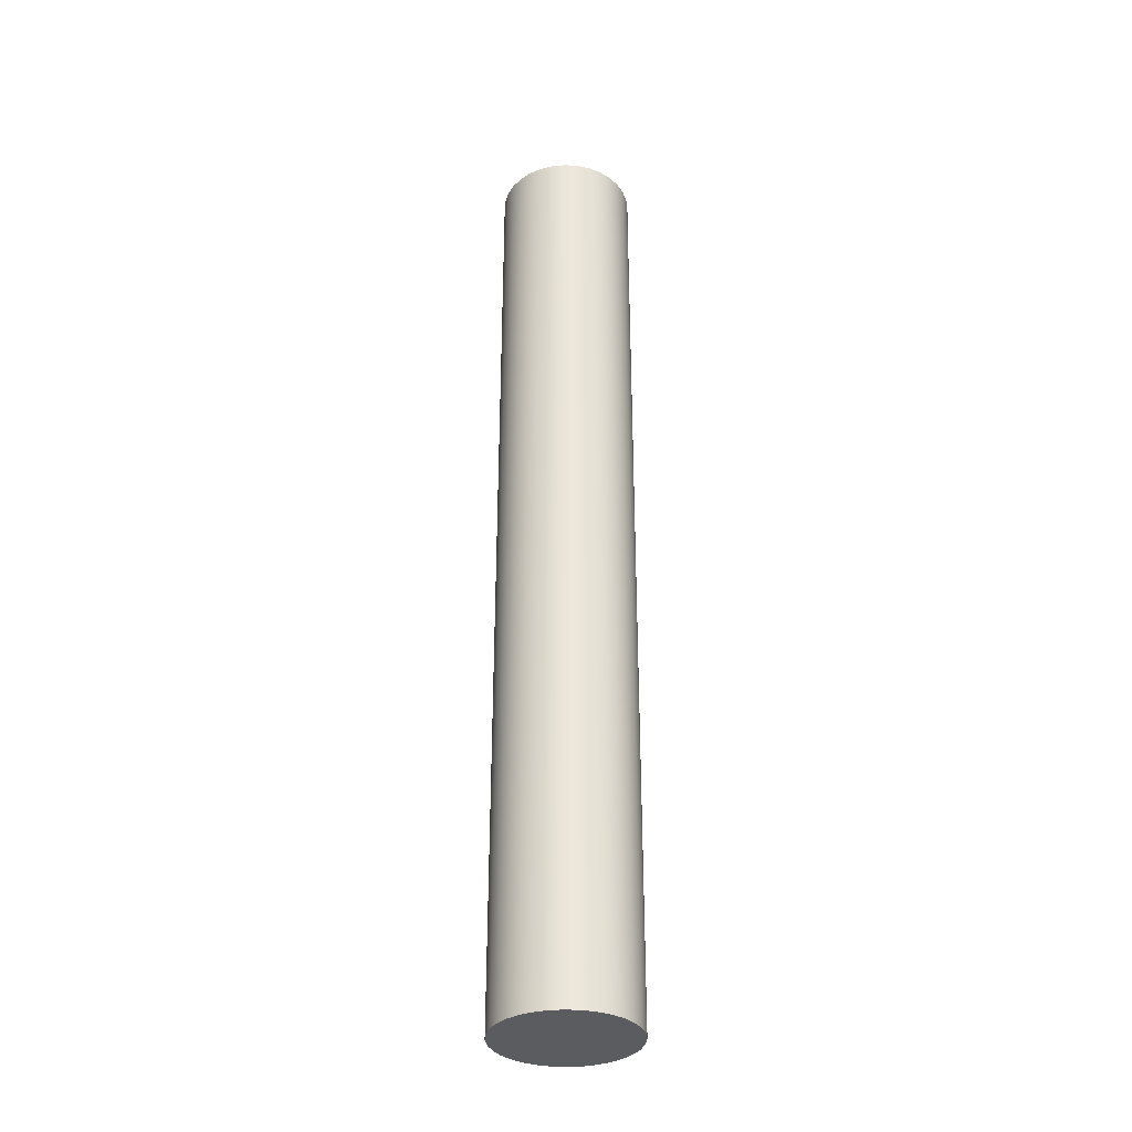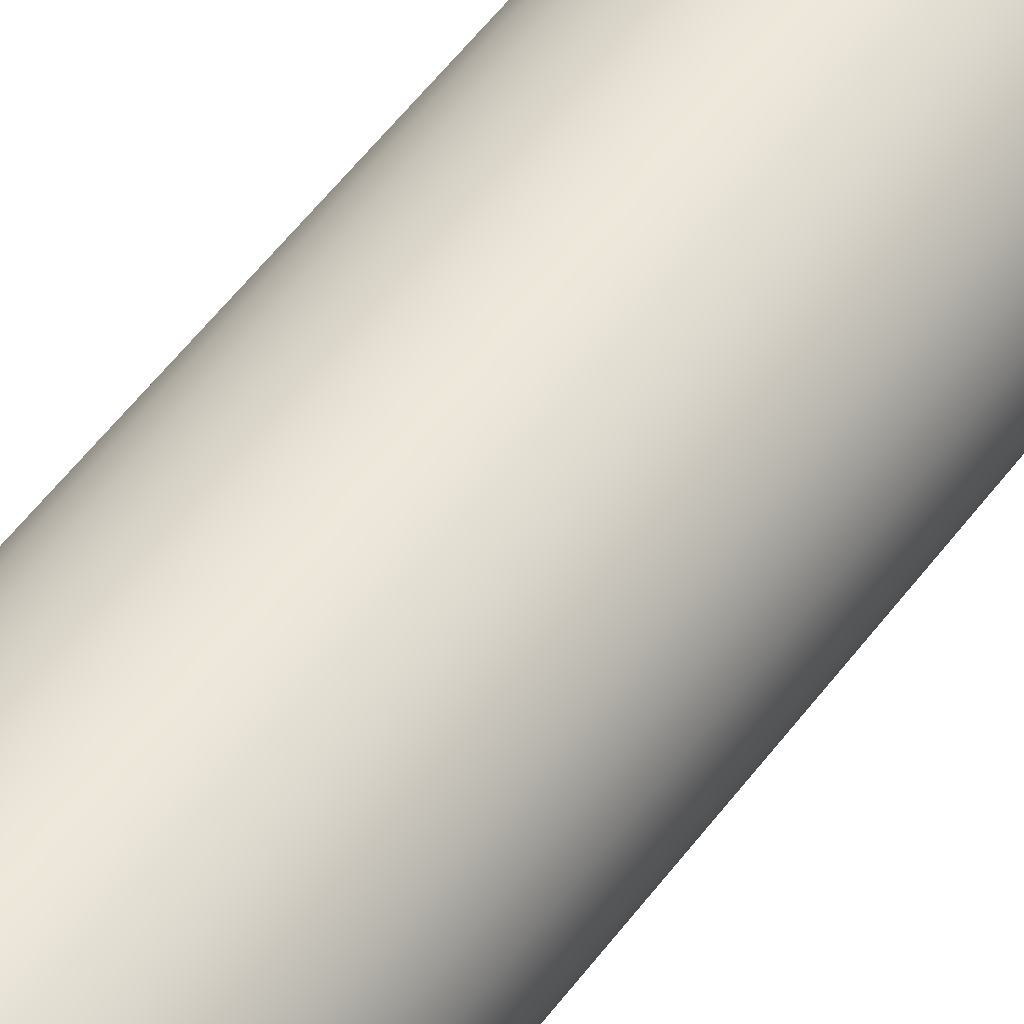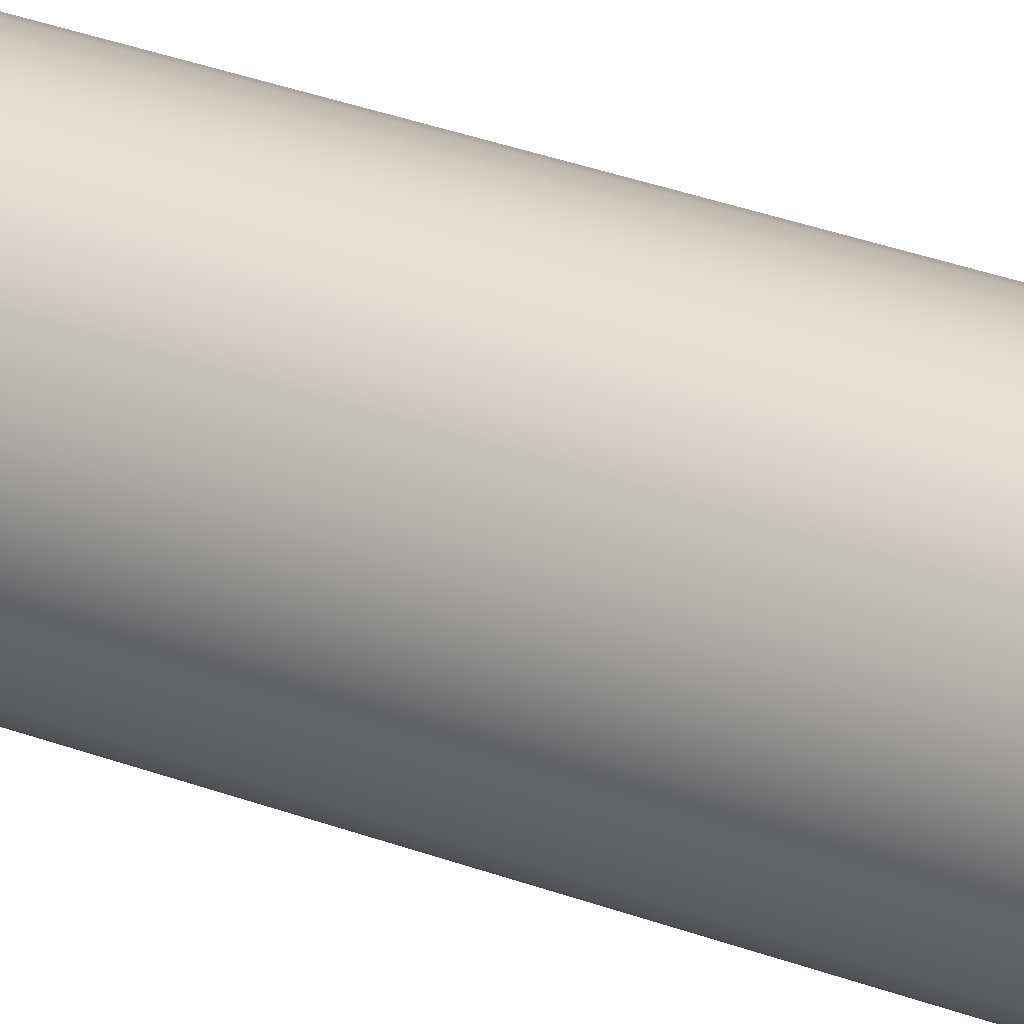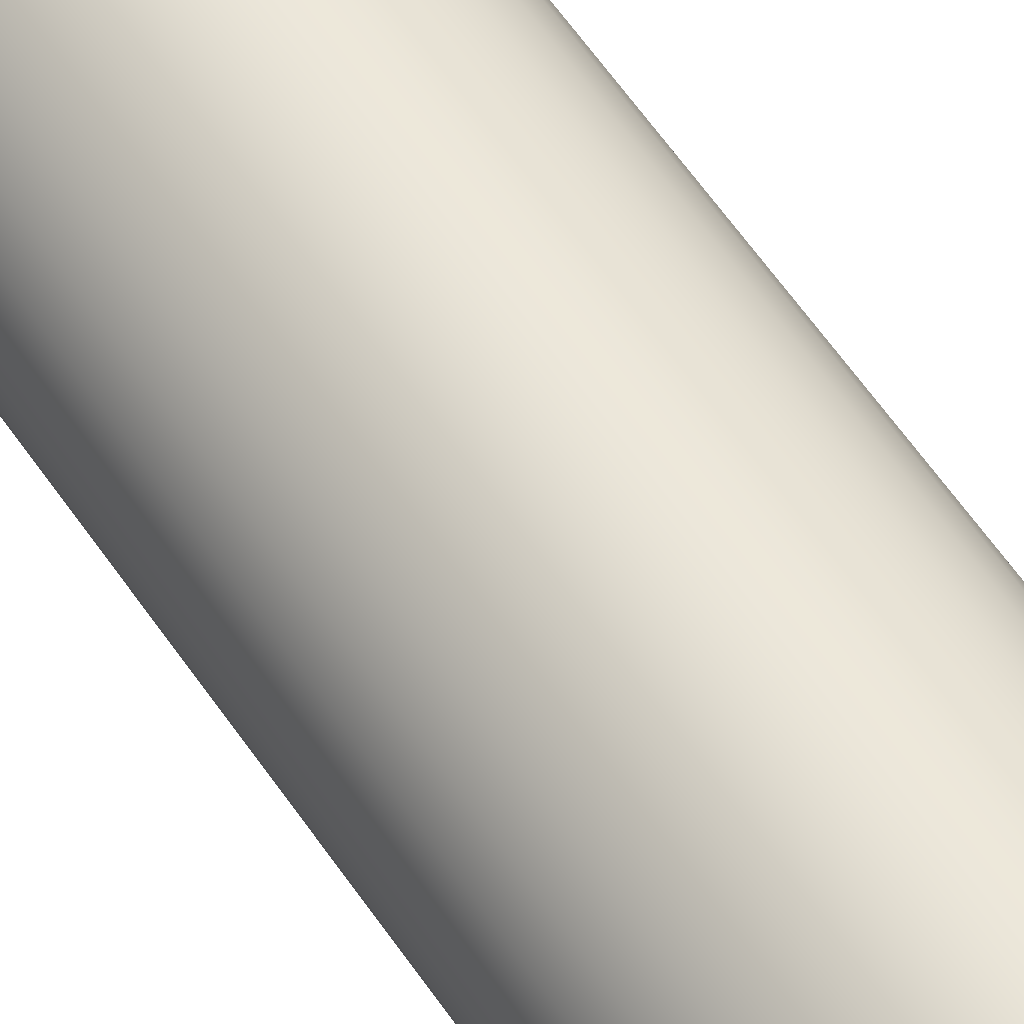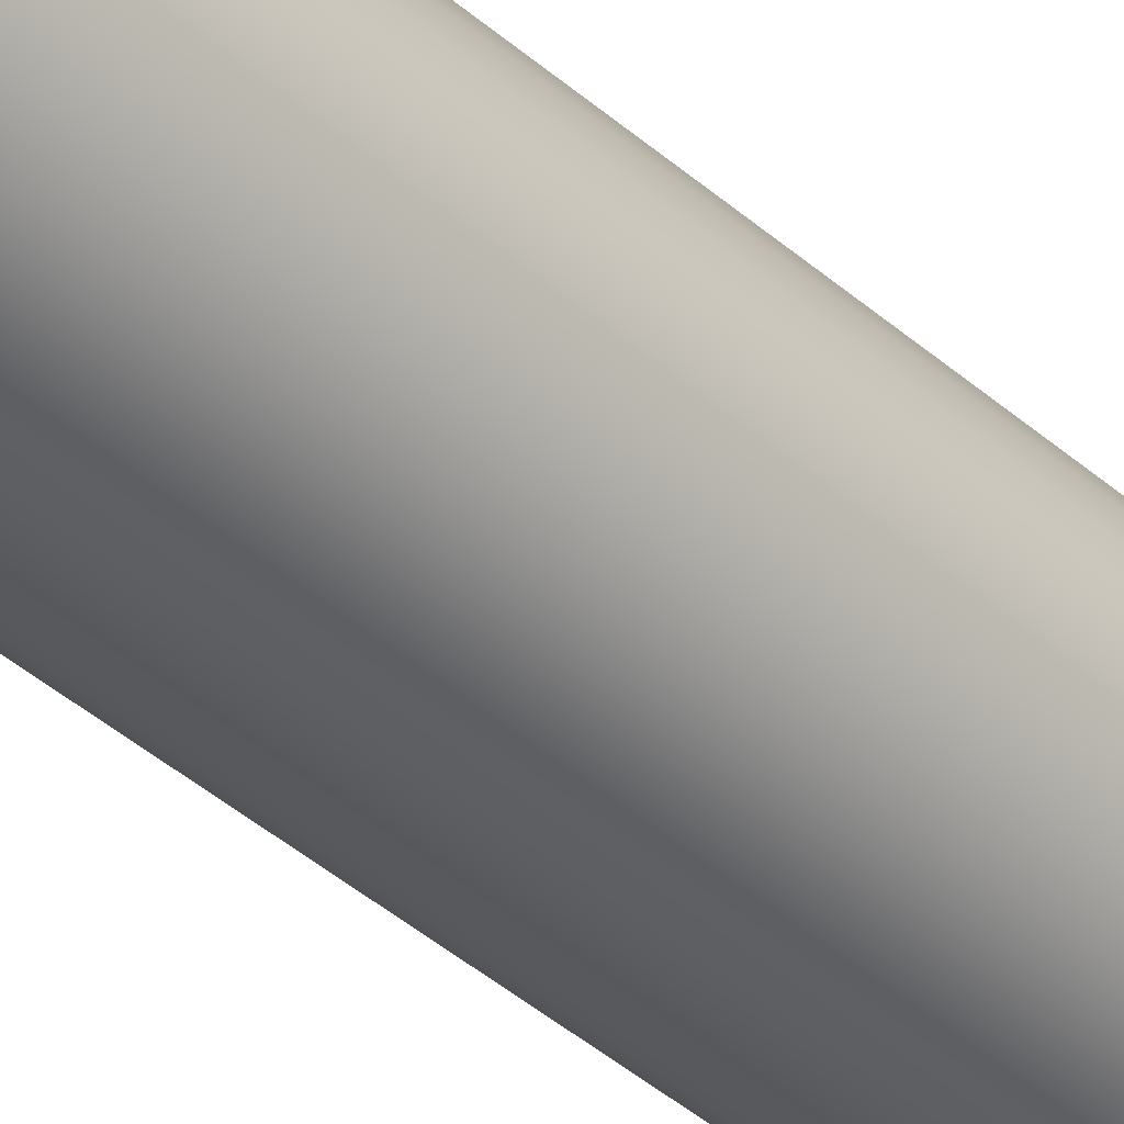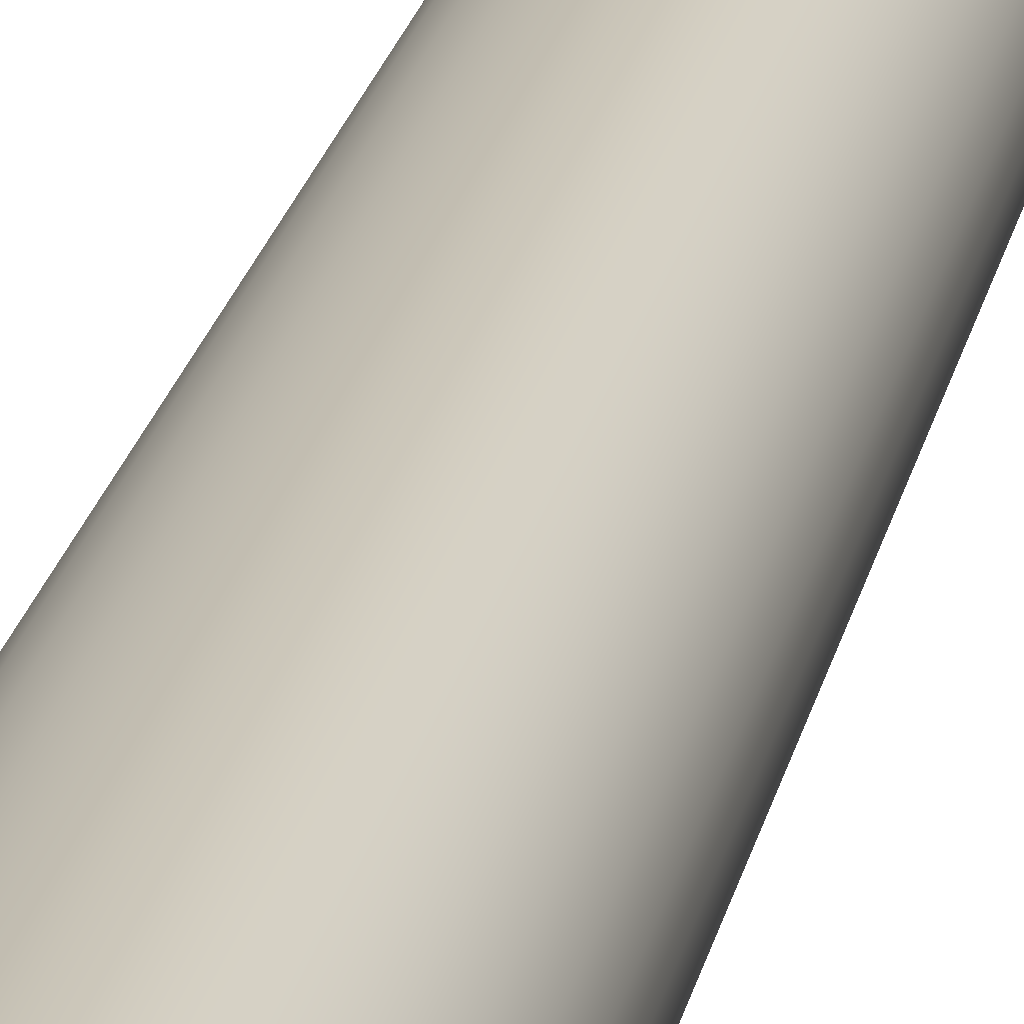
<metadata>
{"format":"obj","ext":"obj","renderer":"f3d","projection":"perspective","resolution":1024,"background":"white","views":[{"elev":-33.8,"azim":-111.5,"up":"+Y"},{"elev":48.9,"azim":33.8,"up":"+Z"},{"elev":32.4,"azim":117.7,"up":"+Z"},{"elev":54.3,"azim":-32.4,"up":"+Z"},{"elev":-39.4,"azim":42.2,"up":"+Z"},{"elev":19.8,"azim":10.2,"up":"+Z"}]}
</metadata>
<code>
g pb_Mesh-4708710
v -1.5 -10.5 0
v -1.5 10.5 0
v -1.471 -10.5 0.2926
v -1.471 10.5 0.2926
v -1.471 -10.5 0.2926
v -1.471 10.5 0.2926
v -1.386 -10.5 0.574
v -1.386 10.5 0.574
v -1.386 -10.5 0.574
v -1.386 10.5 0.574
v -1.247 -10.5 0.8334
v -1.247 10.5 0.8334
v -1.247 -10.5 0.8334
v -1.247 10.5 0.8334
v -1.061 -10.5 1.061
v -1.061 10.5 1.061
v -1.061 -10.5 1.061
v -1.061 10.5 1.061
v -0.8334 -10.5 1.247
v -0.8334 10.5 1.247
v -0.8334 -10.5 1.247
v -0.8334 10.5 1.247
v -0.574 -10.5 1.386
v -0.574 10.5 1.386
v -0.574 -10.5 1.386
v -0.574 10.5 1.386
v -0.2926 -10.5 1.471
v -0.2926 10.5 1.471
v -0.2926 -10.5 1.471
v -0.2926 10.5 1.471
v -4.5e-06 -10.5 1.5
v 4.202e-06 10.5 1.5
v -4.5e-06 -10.5 1.5
v 4.202e-06 10.5 1.5
v 0.2926 -10.5 1.471
v 0.2926 10.5 1.471
v 0.2926 -10.5 1.471
v 0.2926 10.5 1.471
v 0.574 -10.5 1.386
v 0.574 10.5 1.386
v 0.574 -10.5 1.386
v 0.574 10.5 1.386
v 0.8334 -10.5 1.247
v 0.8334 10.5 1.247
v 0.8334 -10.5 1.247
v 0.8334 10.5 1.247
v 1.061 -10.5 1.061
v 1.061 10.5 1.061
v 1.061 -10.5 1.061
v 1.061 10.5 1.061
v 1.247 -10.5 0.8334
v 1.247 10.5 0.8334
v 1.247 -10.5 0.8334
v 1.247 10.5 0.8334
v 1.386 -10.5 0.574
v 1.386 10.5 0.574
v 1.386 -10.5 0.574
v 1.386 10.5 0.574
v 1.471 -10.5 0.2926
v 1.471 10.5 0.2926
v 1.471 -10.5 0.2926
v 1.471 10.5 0.2926
v 1.5 -10.5 -1.311e-07
v 1.5 10.5 -1.311e-07
v 1.5 -10.5 -1.311e-07
v 1.5 10.5 -1.311e-07
v 1.471 -10.5 -0.2926
v 1.471 10.5 -0.2926
v 1.471 -10.5 -0.2926
v 1.471 10.5 -0.2926
v 1.386 -10.5 -0.574
v 1.386 10.5 -0.574
v 1.386 -10.5 -0.574
v 1.386 10.5 -0.574
v 1.247 -10.5 -0.8334
v 1.247 10.5 -0.8334
v 1.247 -10.5 -0.8334
v 1.247 10.5 -0.8334
v 1.061 -10.5 -1.061
v 1.061 10.5 -1.061
v 1.061 -10.5 -1.061
v 1.061 10.5 -1.061
v 0.8334 -10.5 -1.247
v 0.8334 10.5 -1.247
v 0.8334 -10.5 -1.247
v 0.8334 10.5 -1.247
v 0.574 -10.5 -1.386
v 0.574 10.5 -1.386
v 0.574 -10.5 -1.386
v 0.574 10.5 -1.386
v 0.2926 -10.5 -1.471
v 0.2926 10.5 -1.471
v 0.2926 -10.5 -1.471
v 0.2926 10.5 -1.471
v -4.619e-06 -10.5 -1.5
v 4.083e-06 10.5 -1.5
v -4.619e-06 -10.5 -1.5
v 4.083e-06 10.5 -1.5
v -0.2926 -10.5 -1.471
v -0.2926 10.5 -1.471
v -0.2926 -10.5 -1.471
v -0.2926 10.5 -1.471
v -0.574 -10.5 -1.386
v -0.574 10.5 -1.386
v -0.574 -10.5 -1.386
v -0.574 10.5 -1.386
v -0.8334 -10.5 -1.247
v -0.8334 10.5 -1.247
v -0.8334 -10.5 -1.247
v -0.8334 10.5 -1.247
v -1.061 -10.5 -1.061
v -1.061 10.5 -1.061
v -1.061 -10.5 -1.061
v -1.061 10.5 -1.061
v -1.247 -10.5 -0.8334
v -1.247 10.5 -0.8334
v -1.247 -10.5 -0.8334
v -1.247 10.5 -0.8334
v -1.386 -10.5 -0.574
v -1.386 10.5 -0.574
v -1.386 -10.5 -0.574
v -1.386 10.5 -0.574
v -1.471 -10.5 -0.2926
v -1.471 10.5 -0.2926
v -1.471 -10.5 -0.2926
v -1.471 10.5 -0.2926
v -1.5 -10.5 0
v -1.5 10.5 0
v -1.471 -10.5 0.2926
v -4.619e-06 -10.5 0
v -1.5 -10.5 0
v -1.386 -10.5 0.574
v -1.247 -10.5 0.8334
v -1.386 -10.5 0.574
v -1.061 -10.5 1.061
v -0.8334 -10.5 1.247
v -0.574 -10.5 1.386
v -0.2926 -10.5 1.471
v -4.5e-06 -10.5 1.5
v 0.2926 -10.5 1.471
v 0.574 -10.5 1.386
v 0.8334 -10.5 1.247
v 1.061 -10.5 1.061
v 1.247 -10.5 0.8334
v 1.386 -10.5 0.574
v 1.471 -10.5 0.2926
v 1.386 -10.5 0.574
v 1.5 -10.5 -1.311e-07
v 1.471 -10.5 -0.2926
v 1.386 -10.5 -0.574
v 1.247 -10.5 -0.8334
v 1.386 -10.5 -0.574
v 1.061 -10.5 -1.061
v 0.8334 -10.5 -1.247
v 0.574 -10.5 -1.386
v 0.2926 -10.5 -1.471
v -4.619e-06 -10.5 -1.5
v -0.2926 -10.5 -1.471
v -0.574 -10.5 -1.386
v -0.8334 -10.5 -1.247
v -1.061 -10.5 -1.061
v -1.247 -10.5 -0.8334
v -1.386 -10.5 -0.574
v -1.471 -10.5 -0.2926
v -1.386 -10.5 -0.574
v -1.5 10.5 0
v 4.083e-06 10.5 0
v -1.471 10.5 0.2926
v -1.386 10.5 0.574
v -1.386 10.5 0.574
v -1.247 10.5 0.8334
v -1.247 10.5 0.8334
v -1.061 10.5 1.061
v -0.8334 10.5 1.247
v -0.574 10.5 1.386
v -0.2926 10.5 1.471
v 4.202e-06 10.5 1.5
v 0.2926 10.5 1.471
v 0.574 10.5 1.386
v 0.8334 10.5 1.247
v 1.061 10.5 1.061
v 1.247 10.5 0.8334
v 1.386 10.5 0.574
v 1.471 10.5 0.2926
v 1.5 10.5 -1.311e-07
v 1.471 10.5 -0.2926
v 1.386 10.5 -0.574
v 1.247 10.5 -0.8334
v 1.061 10.5 -1.061
v 0.8334 10.5 -1.247
v 0.574 10.5 -1.386
v 0.2926 10.5 -1.471
v 4.083e-06 10.5 -1.5
v -0.2926 10.5 -1.471
v -0.574 10.5 -1.386
v -0.8334 10.5 -1.247
v -1.061 10.5 -1.061
v -1.247 10.5 -0.8334
v -1.247 10.5 -0.8334
v -1.386 10.5 -0.574
v -1.386 10.5 -0.574
v -1.471 10.5 -0.2926
g pb_Mesh-4708710_0
f 3 2 1
f 3 4 2
f 7 6 5
f 7 8 6
f 11 10 9
f 11 12 10
f 15 14 13
f 15 16 14
f 19 18 17
f 19 20 18
f 23 22 21
f 23 24 22
f 27 26 25
f 27 28 26
f 31 30 29
f 31 32 30
f 35 34 33
f 35 36 34
f 39 38 37
f 39 40 38
f 43 42 41
f 43 44 42
f 47 46 45
f 47 48 46
f 51 50 49
f 51 52 50
f 55 54 53
f 55 56 54
f 59 58 57
f 59 60 58
f 63 62 61
f 63 64 62
f 67 66 65
f 67 68 66
f 71 70 69
f 71 72 70
f 75 74 73
f 75 76 74
f 79 78 77
f 79 80 78
f 83 82 81
f 83 84 82
f 87 86 85
f 87 88 86
f 91 90 89
f 91 92 90
f 95 94 93
f 95 96 94
f 99 98 97
f 99 100 98
f 103 102 101
f 103 104 102
f 107 106 105
f 107 108 106
f 111 110 109
f 111 112 110
f 115 114 113
f 115 116 114
f 119 118 117
f 119 120 118
f 123 122 121
f 123 124 122
f 127 126 125
f 127 128 126
f 131 130 129
f 129 130 132
f 134 130 133
f 133 130 135
f 135 130 136
f 136 130 137
f 137 130 138
f 138 130 139
f 139 130 140
f 140 130 141
f 141 130 142
f 142 130 143
f 143 130 144
f 144 130 145
f 147 130 146
f 146 130 148
f 148 130 149
f 149 130 150
f 152 130 151
f 151 130 153
f 153 130 154
f 154 130 155
f 155 130 156
f 156 130 157
f 157 130 158
f 158 130 159
f 159 130 160
f 160 130 161
f 161 130 162
f 162 130 163
f 165 130 164
f 164 130 131
f 168 167 166
f 169 167 168
f 171 167 170
f 173 167 172
f 174 167 173
f 175 167 174
f 176 167 175
f 177 167 176
f 178 167 177
f 179 167 178
f 180 167 179
f 181 167 180
f 182 167 181
f 183 167 182
f 184 167 183
f 185 167 184
f 186 167 185
f 187 167 186
f 188 167 187
f 189 167 188
f 190 167 189
f 191 167 190
f 192 167 191
f 193 167 192
f 194 167 193
f 195 167 194
f 196 167 195
f 197 167 196
f 198 167 197
f 200 167 199
f 202 167 201
f 166 167 202

</code>
